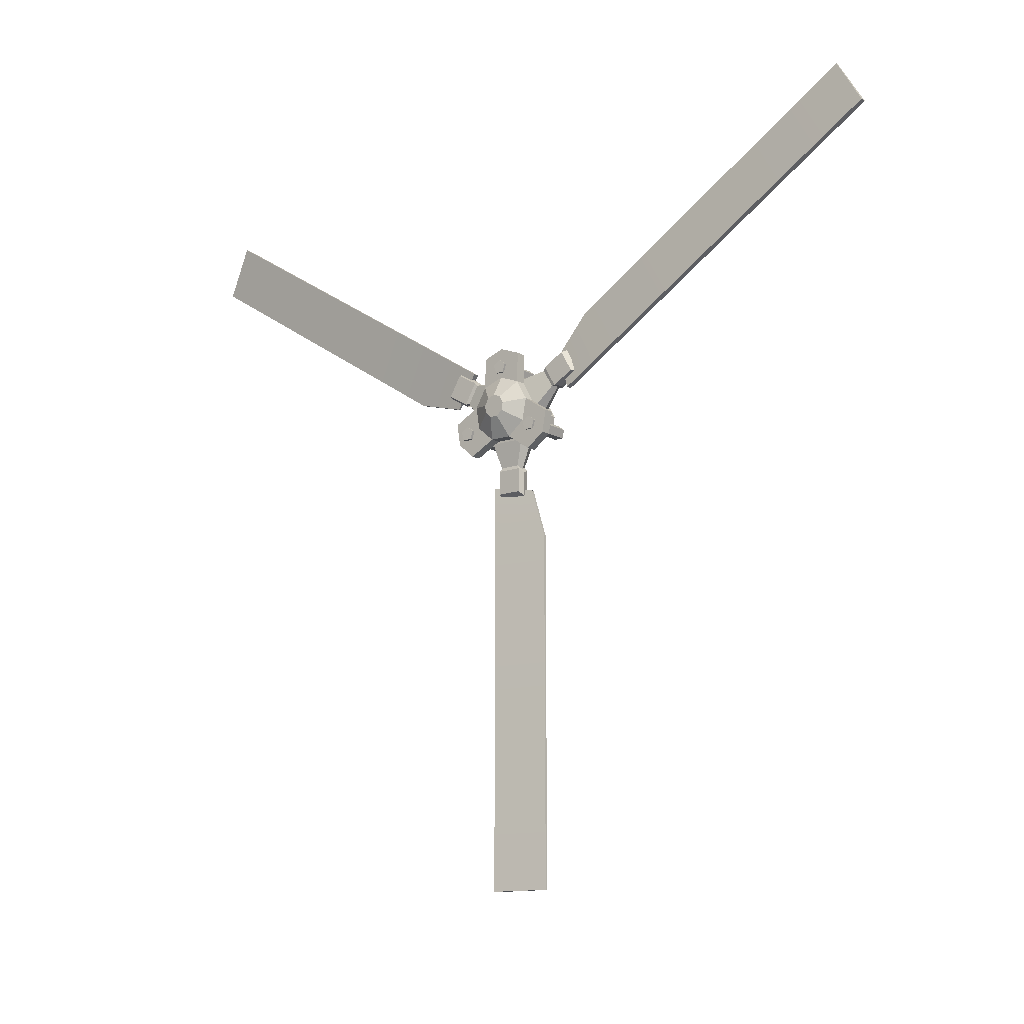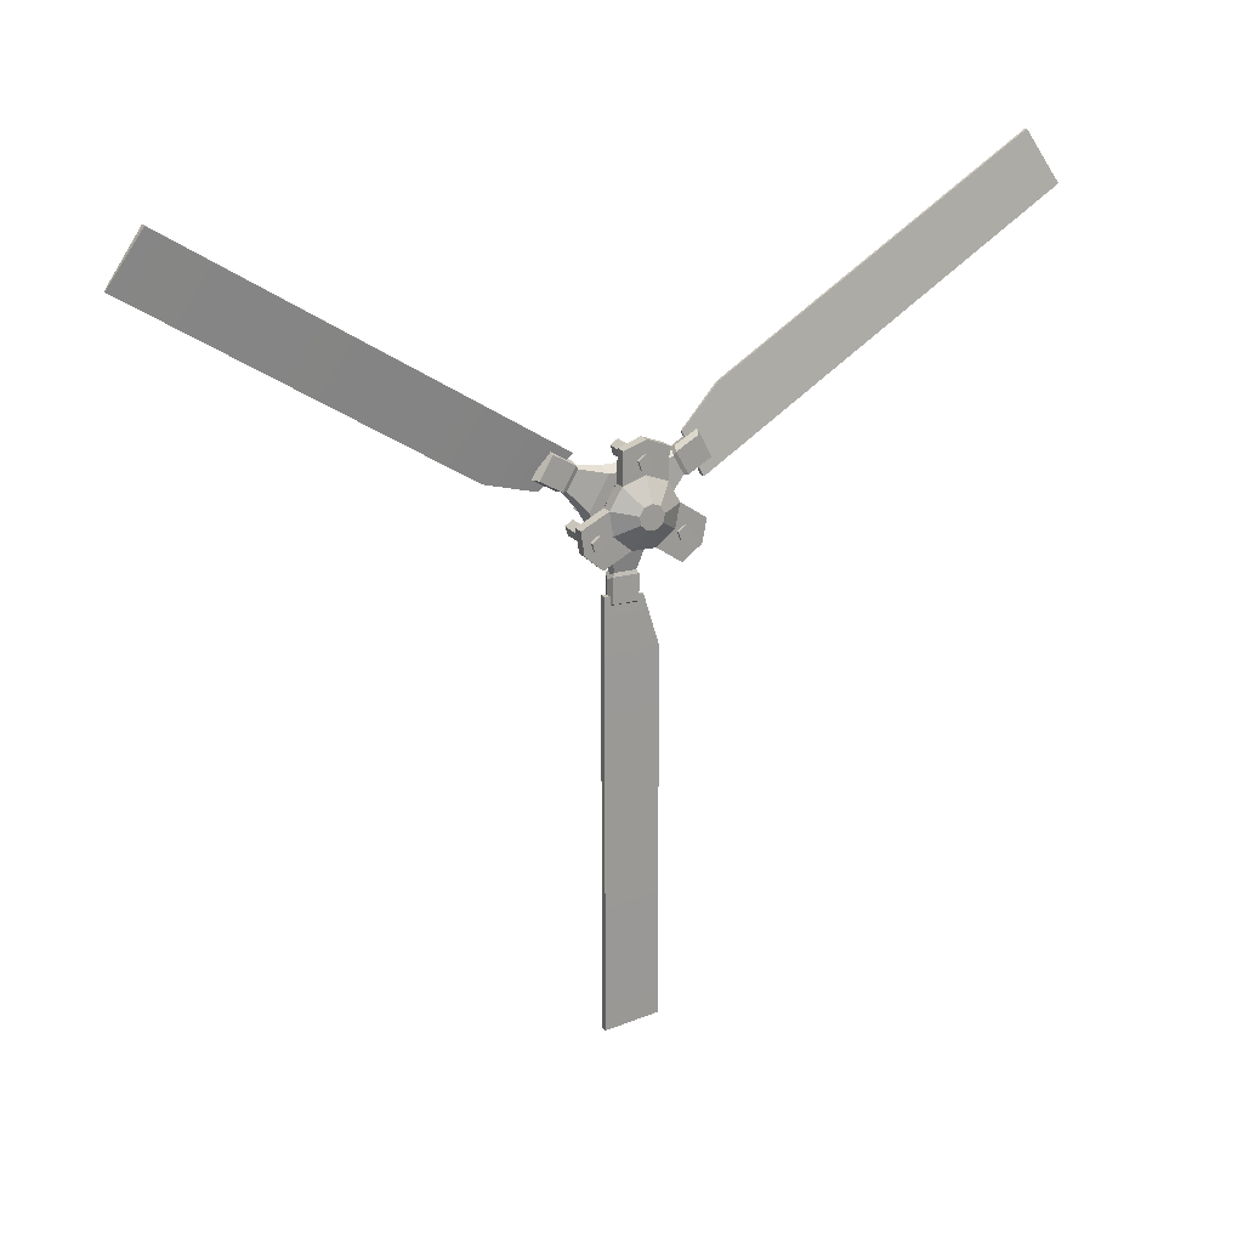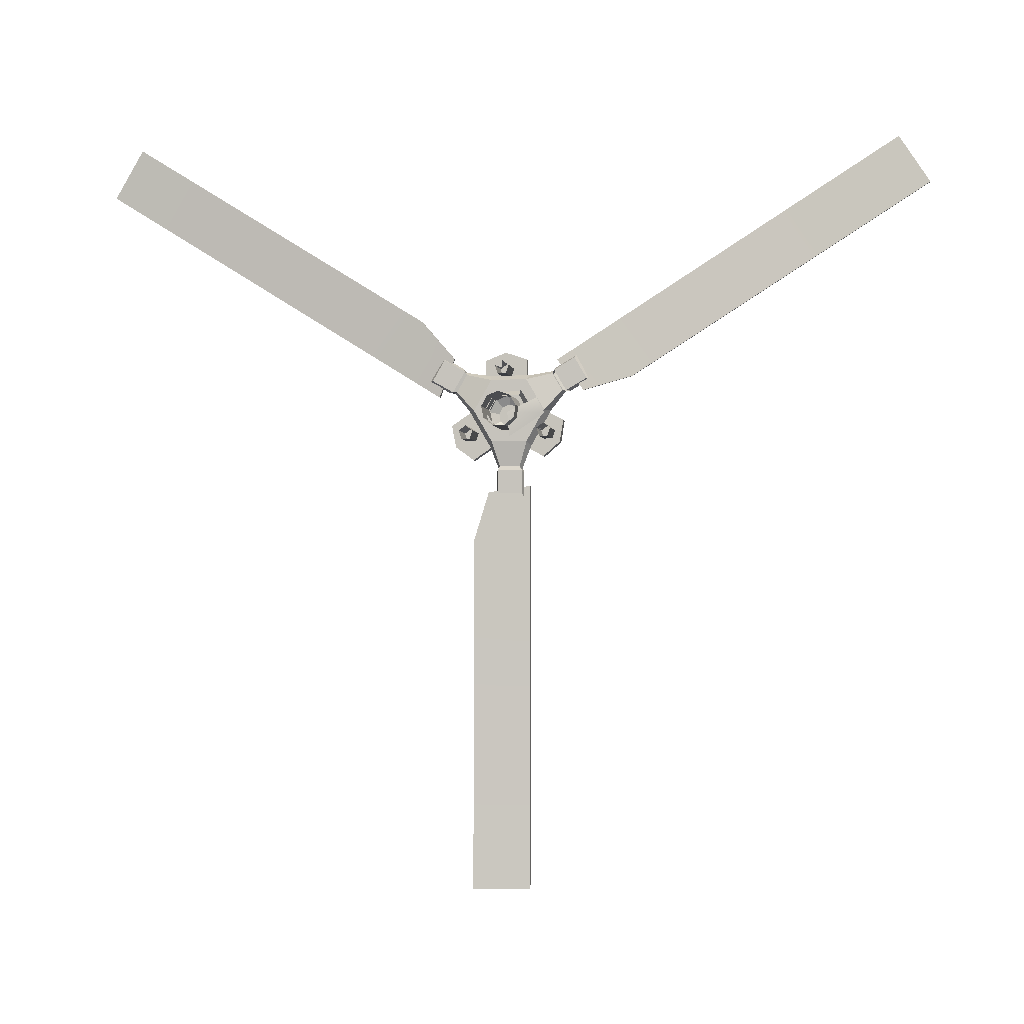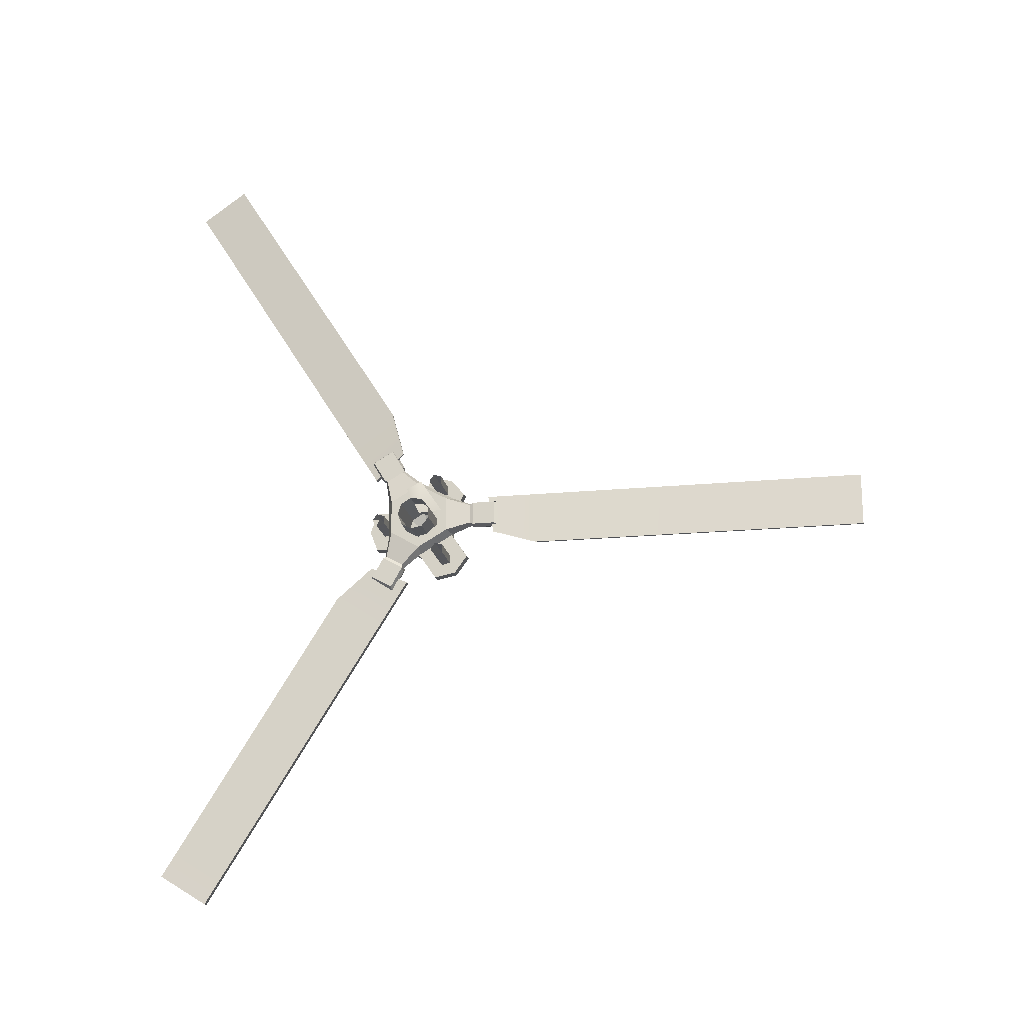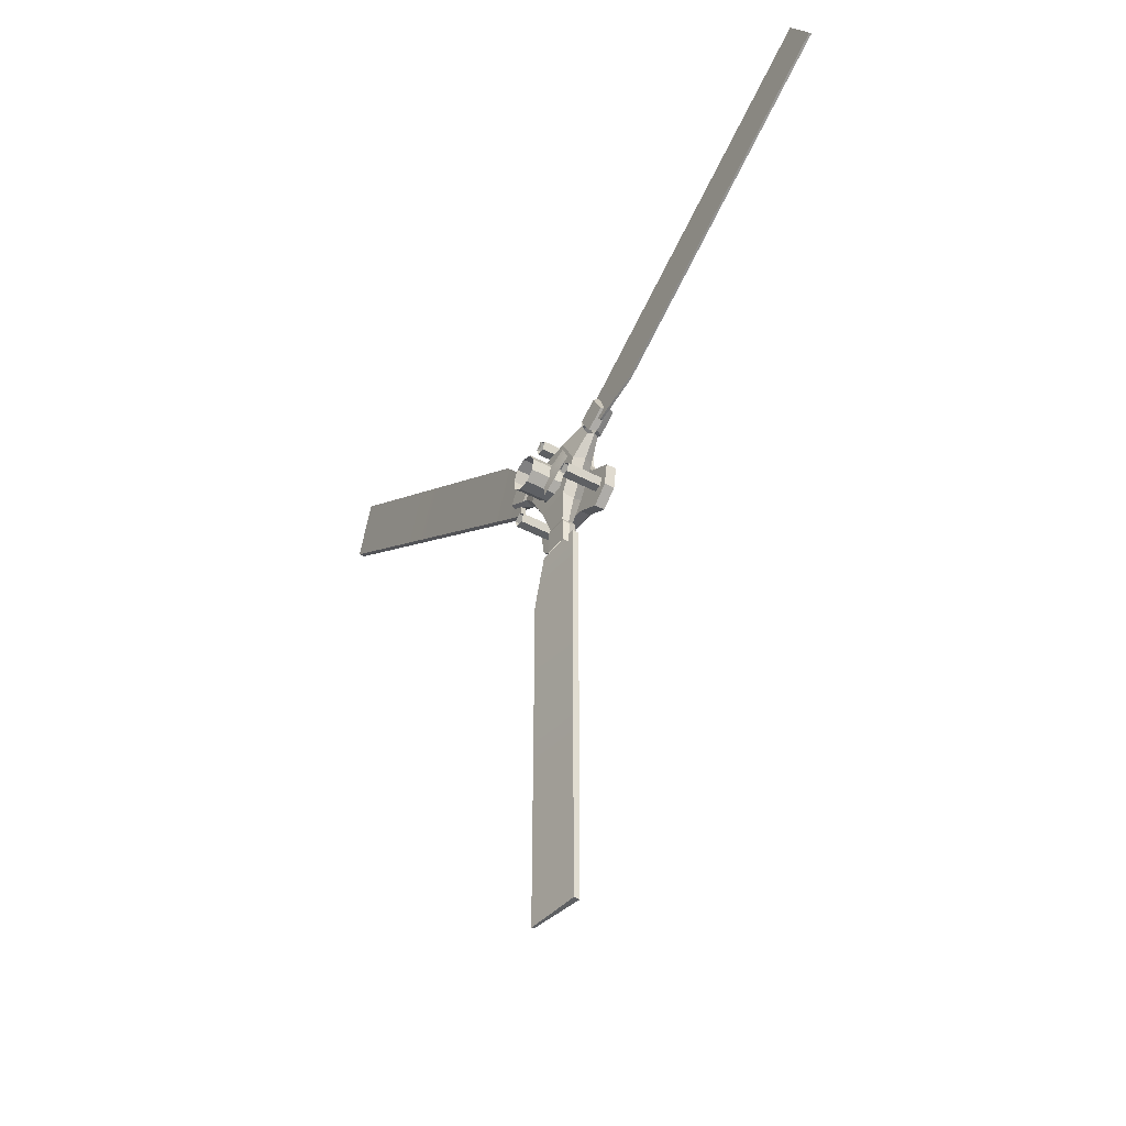
<metadata>
{"format":"obj","ext":"obj","renderer":"f3d","projection":"perspective","resolution":1024,"background":"white","views":[{"elev":-13.8,"azim":128.4,"up":"+Y"},{"elev":20.3,"azim":62.8,"up":"+Y"},{"elev":-2.5,"azim":-81.4,"up":"+Y"},{"elev":-18.8,"azim":-79.4,"up":"+Z"},{"elev":-42.2,"azim":-32.9,"up":"+Y"}]}
</metadata>
<code>
o polySurface233.002
v 0.37 2.117 -5.584
v 0.37 2.088 -5.57
v 0.3649 2.045 -5.634
v 0.3648 2.09 -5.638
v 0.4142 1.942 -5.659
v 0.4142 1.942 -5.615
v 0.4018 1.936 -5.611
v 0.4018 1.936 -5.663
v 0.3893 1.942 -5.615
v 0.3893 1.942 -5.659
v 0.4202 2.038 -5.67
v 0.4202 2.038 -5.605
v 0.4122 1.992 -5.619
v 0.4122 1.992 -5.656
v 0.4018 2.029 -5.599
v 0.4018 1.987 -5.616
v 0.4018 2.029 -5.675
v 0.4018 1.987 -5.659
v 0.3833 2.038 -5.605
v 0.3914 1.992 -5.619
v 0.3833 2.038 -5.67
v 0.3914 1.992 -5.656
v 0.4142 1.986 -5.615
v 0.4142 1.986 -5.659
v 0.4018 1.979 -5.612
v 0.4018 1.979 -5.663
v 0.3893 1.986 -5.615
v 0.3893 1.986 -5.659
v 0.4018 2.095 -5.604
v 0.4018 2.124 -5.621
v 0.4202 2.133 -5.616
v 0.4202 2.095 -5.594
v 0.4202 2.057 -5.615
v 0.4202 2.057 -5.66
v 0.4202 2.095 -5.682
v 0.4018 2.124 -5.655
v 0.4202 2.133 -5.66
v 0.4202 2.152 -5.605
v 0.4202 2.095 -5.572
v 0.4202 2.095 -5.703
v 0.4202 2.151 -5.671
v 0.4142 2.153 -5.495
v 0.4142 2.191 -5.517
v 0.4018 2.198 -5.513
v 0.4018 2.153 -5.487
v 0.4018 2.095 -5.562
v 0.4018 2.095 -5.713
v 0.4018 2.161 -5.676
v 0.4018 2.161 -5.6
v 0.3893 2.191 -5.517
v 0.3893 2.153 -5.495
v 0.3833 2.095 -5.572
v 0.3833 2.095 -5.703
v 0.3833 2.151 -5.671
v 0.3833 2.152 -5.605
v 0.3833 2.133 -5.616
v 0.3833 2.095 -5.594
v 0.3833 2.057 -5.615
v 0.3833 2.057 -5.66
v 0.3833 2.095 -5.682
v 0.3833 2.133 -5.66
v 0.4122 2.163 -5.558
v 0.4122 2.131 -5.539
v 0.4018 2.168 -5.555
v 0.4018 2.131 -5.533
v 0.3914 2.163 -5.558
v 0.3914 2.131 -5.539
v 0.4142 2.169 -5.555
v 0.4142 2.131 -5.532
v 0.4018 2.176 -5.551
v 0.4018 2.131 -5.525
v 0.3893 2.169 -5.555
v 0.3893 2.131 -5.532
v 0.4142 2.19 -5.759
v 0.4142 2.151 -5.781
v 0.4018 2.151 -5.788
v 0.4018 2.196 -5.763
v 0.3893 2.151 -5.781
v 0.3893 2.19 -5.759
v 0.4122 2.13 -5.736
v 0.4122 2.162 -5.718
v 0.4018 2.13 -5.742
v 0.4018 2.167 -5.721
v 0.3914 2.13 -5.736
v 0.3914 2.162 -5.718
v 0.4142 2.13 -5.743
v 0.4142 2.168 -5.721
v 0.4018 2.13 -5.75
v 0.4018 2.174 -5.725
v 0.3893 2.13 -5.743
v 0.3893 2.168 -5.721
v 0.4353 2.193 -5.689
v 0.4349 2.207 -5.651
v 0.4538 2.207 -5.651
v 0.4542 2.193 -5.689
v 0.4343 2.194 -5.612
v 0.4531 2.194 -5.612
v 0.4339 2.14 -5.611
v 0.4333 2.105 -5.59
v 0.4521 2.104 -5.59
v 0.4527 2.139 -5.611
v 0.4325 2.08 -5.543
v 0.4322 2.04 -5.549
v 0.4511 2.04 -5.549
v 0.4513 2.08 -5.543
v 0.4325 2.013 -5.58
v 0.4513 2.013 -5.58
v 0.4333 2.037 -5.627
v 0.4339 2.037 -5.668
v 0.4527 2.037 -5.668
v 0.4521 2.037 -5.627
v 0.4342 2.007 -5.712
v 0.4349 2.031 -5.746
v 0.4537 2.031 -5.745
v 0.4531 2.007 -5.712
v 0.4353 2.071 -5.753
v 0.4541 2.071 -5.753
v 0.4349 2.102 -5.707
v 0.4349 2.138 -5.688
v 0.4537 2.138 -5.688
v 0.4538 2.102 -5.707
v 0.4751 2.109 -5.663
v 0.4749 2.114 -5.65
v 0.4747 2.093 -5.649
v 0.4747 2.11 -5.636
v 0.4745 2.097 -5.628
v 0.4744 2.083 -5.631
v 0.4745 2.073 -5.641
v 0.4747 2.073 -5.656
v 0.4749 2.082 -5.667
v 0.4751 2.096 -5.67
v 0.4533 2.153 -5.649
v 0.4519 2.064 -5.596
v 0.4533 2.062 -5.699
v 0.4331 2.064 -5.596
v 0.4345 2.062 -5.7
v 0.4345 2.153 -5.65
v 0.4345 2.118 -5.67
v 0.4343 2.126 -5.65
v 0.4339 2.119 -5.629
v 0.4336 2.1 -5.617
v 0.4335 2.078 -5.621
v 0.4336 2.064 -5.638
v 0.4339 2.063 -5.66
v 0.4343 2.077 -5.677
v 0.4345 2.099 -5.681
v 0.332 2.118 -5.67
v 0.3317 2.126 -5.65
v 0.3314 2.119 -5.629
v 0.3311 2.1 -5.617
v 0.331 2.078 -5.621
v 0.3311 2.064 -5.638
v 0.3314 2.063 -5.66
v 0.3317 2.077 -5.677
v 0.332 2.099 -5.681
v 0.4575 2.061 -5.584
v 0.4575 2.046 -5.579
v 0.365 2.046 -5.579
v 0.365 2.061 -5.584
v 0.4575 2.046 -5.564
v 0.365 2.046 -5.564
v 0.4575 2.061 -5.559
v 0.365 2.061 -5.559
v 0.4575 2.07 -5.572
v 0.365 2.07 -5.572
v 0.4575 2.057 -5.572
v 0.4575 2.177 -5.661
v 0.4575 2.162 -5.656
v 0.365 2.162 -5.656
v 0.365 2.177 -5.661
v 0.4575 2.162 -5.64
v 0.365 2.162 -5.64
v 0.4575 2.177 -5.635
v 0.365 2.177 -5.635
v 0.4575 2.186 -5.648
v 0.365 2.186 -5.648
v 0.4575 2.173 -5.648
v 0.365 2.173 -5.648
v 0.4575 2.057 -5.728
v 0.4575 2.042 -5.723
v 0.365 2.042 -5.723
v 0.365 2.057 -5.728
v 0.4575 2.042 -5.708
v 0.365 2.042 -5.708
v 0.4575 2.057 -5.703
v 0.365 2.057 -5.703
v 0.4575 2.066 -5.716
v 0.365 2.066 -5.716
v 0.4575 2.053 -5.716
v 0.3915 1.944 -5.676
v 0.4005 1.956 -5.601
v 0.4116 1.956 -5.601
v 0.3957 1.944 -5.676
v 0.4116 1.856 -5.601
v 0.3957 1.856 -5.704
v 0.3957 1.217 -5.705
v 0.4116 1.217 -5.602
v 0.4005 1.217 -5.602
v 0.3915 1.217 -5.705
v 0.4005 1.856 -5.601
v 0.3915 1.856 -5.704
v 0.3915 2.192 -5.741
v 0.4005 2.122 -5.771
v 0.4116 2.122 -5.771
v 0.3957 2.192 -5.741
v 0.4116 2.175 -5.856
v 0.3957 2.262 -5.802
v 0.3957 2.6 -6.344
v 0.4116 2.512 -6.399
v 0.4005 2.512 -6.399
v 0.3915 2.6 -6.344
v 0.4005 2.175 -5.856
v 0.3915 2.262 -5.802
v 0.3915 2.131 -5.5
v 0.4005 2.189 -5.551
v 0.4116 2.189 -5.551
v 0.3957 2.131 -5.5
v 0.4116 2.243 -5.466
v 0.3957 2.156 -5.411
v 0.3957 2.498 -4.871
v 0.4116 2.585 -4.926
v 0.4005 2.585 -4.926
v 0.3915 2.498 -4.871
v 0.4005 2.243 -5.466
v 0.3915 2.156 -5.411
f 1 2 4
f 2 3 4
f 5 6 7 8
f 11 12 13 14
f 12 15 16 13
f 17 11 14 18
f 15 19 20 16
f 19 21 22 20
f 21 17 18 22
f 14 13 23 24
f 13 16 25 23
f 18 14 24 26
f 16 20 27 25
f 20 22 28 27
f 22 18 26 28
f 24 23 6 5
f 23 25 7 6
f 26 24 5 8
f 25 27 9 7
f 27 28 10 9
f 28 26 8 10
f 30 36 37 31
f 32 31 38 39
f 33 32 39 12
f 34 33 12 11
f 37 35 40 41
f 31 37 41 38
f 42 43 44 45
f 12 39 46 15
f 40 11 17 47
f 38 41 48 49
f 45 44 50 51
f 15 46 52 19
f 47 17 21 53
f 49 48 54 55
f 52 55 56 57
f 19 52 57 58
f 21 19 58 59
f 53 21 59 60
f 54 53 60 61
f 55 54 61 56
f 57 56 30 29
f 39 38 62 63
f 38 49 64 62
f 46 39 63 65
f 49 55 66 64
f 55 52 67 66
f 52 46 65 67
f 63 62 68 69
f 62 64 70 68
f 65 63 69 71
f 64 66 72 70
f 69 68 43 42
f 68 70 44 43
f 71 69 42 45
f 70 72 50 44
f 72 73 51 50
f 73 71 45 51
f 74 75 76 77
f 77 76 78 79
f 41 40 80 81
f 40 47 82 80
f 48 41 81 83
f 47 53 84 82
f 53 54 85 84
f 54 48 83 85
f 81 80 86 87
f 80 82 88 86
f 83 81 87 89
f 82 84 90 88
f 84 85 91 90
f 85 83 89 91
f 87 86 75 74
f 86 88 76 75
f 89 87 74 77
f 88 90 78 76
f 90 91 79 78
f 91 89 77 79
f 92 93 94 95
f 93 96 97 94
f 98 99 100 101
f 102 103 104 105
f 103 106 107 104
f 108 109 110 111
f 112 113 114 115
f 113 116 117 114
f 118 119 120 121
f 122 123 124
f 123 125 124
f 125 126 124
f 126 127 124
f 127 128 124
f 128 129 124
f 129 130 124
f 130 131 124
f 131 122 124
f 123 122 120 132
f 125 123 132 101
f 126 125 101 100
f 127 126 100 133
f 128 127 133 111
f 129 128 111 110
f 130 129 110 134
f 131 130 134 121
f 122 131 121 120
f 99 135 103 102
f 133 100 105 104
f 100 99 102 105
f 135 108 106 103
f 108 111 107 106
f 111 133 104 107
f 109 136 113 112
f 134 110 115 114
f 110 109 112 115
f 136 118 116 113
f 118 121 117 116
f 121 134 114 117
f 119 137 93 92
f 132 120 95 94
f 120 119 92 95
f 137 98 96 93
f 98 101 97 96
f 101 132 94 97
f 137 119 138 139
f 98 137 139 140
f 99 98 140 141
f 135 99 141 142
f 108 135 142 143
f 109 108 143 144
f 136 109 144 145
f 118 136 145 146
f 119 118 146 138
f 139 138 147 148
f 140 139 148 149
f 141 140 149 150
f 142 141 150 151
f 143 142 151 152
f 144 143 152 153
f 145 144 153 154
f 146 145 154 155
f 138 146 155 147
f 156 157 158 159
f 157 160 161 158
f 160 162 163 161
f 162 164 165 163
f 164 156 159 165
f 157 156 166
f 160 157 166
f 162 160 166
f 164 162 166
f 156 164 166
f 167 168 169 170
f 168 171 172 169
f 171 173 174 172
f 173 175 176 174
f 175 167 170 176
f 168 167 177
f 171 168 177
f 173 171 177
f 175 173 177
f 167 175 177
f 176 170 178
f 179 180 181 182
f 180 183 184 181
f 183 185 186 184
f 185 187 188 186
f 187 179 182 188
f 180 179 189
f 183 180 189
f 185 183 189
f 187 185 189
f 179 187 189
f 190 191 192 193
f 193 192 194 195
f 196 197 198 199
f 199 198 200 201
f 191 200 194 192
f 196 199 201 195
f 196 195 194 197
f 197 194 200 198
f 201 200 191 190
f 202 203 204 205
f 205 204 206 207
f 208 209 210 211
f 211 210 212 213
f 203 212 206 204
f 208 211 213 207
f 208 207 206 209
f 209 206 212 210
f 213 212 203 202
f 207 213 202 205
f 214 215 216 217
f 217 216 218 219
f 220 221 222 223
f 223 222 224 225
f 215 224 218 216
f 220 223 225 219
f 220 219 218 221
f 221 218 224 222
f 225 224 215 214
f 219 225 214 217

</code>
